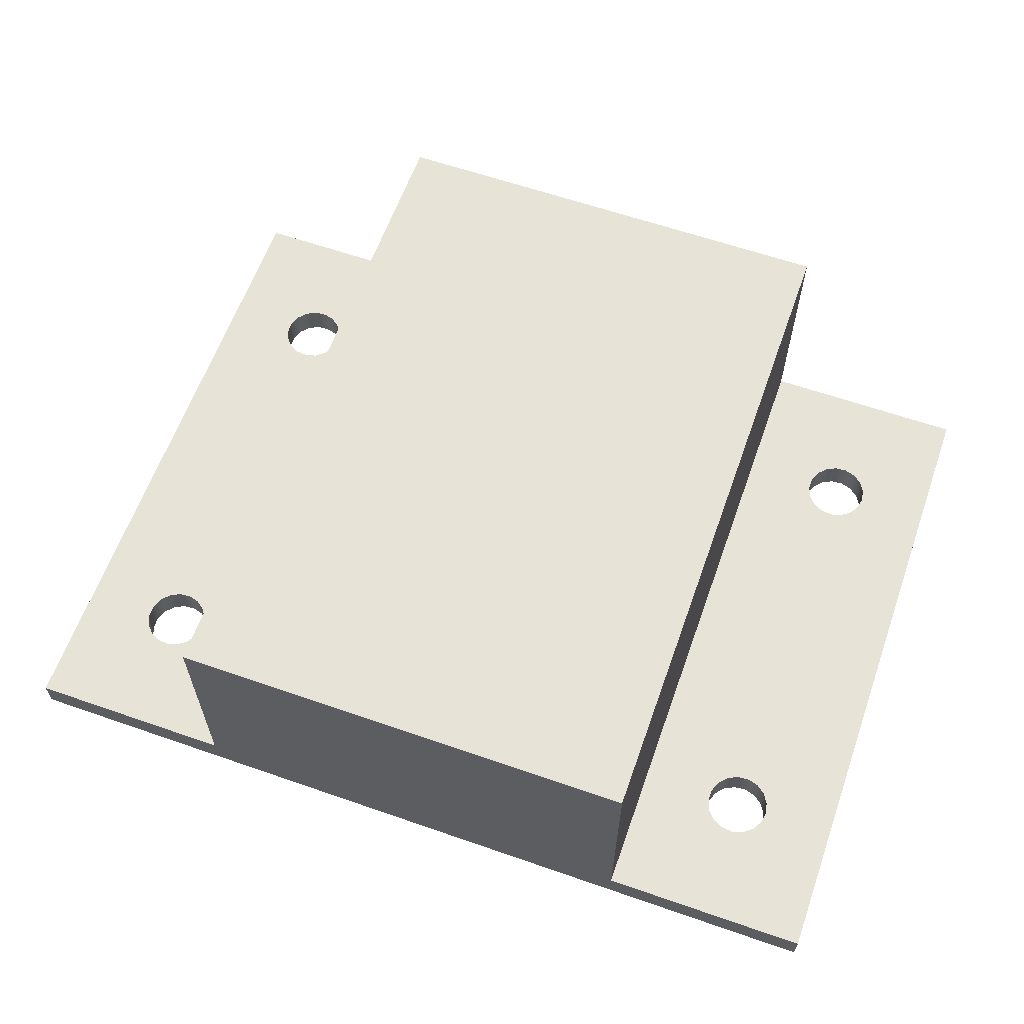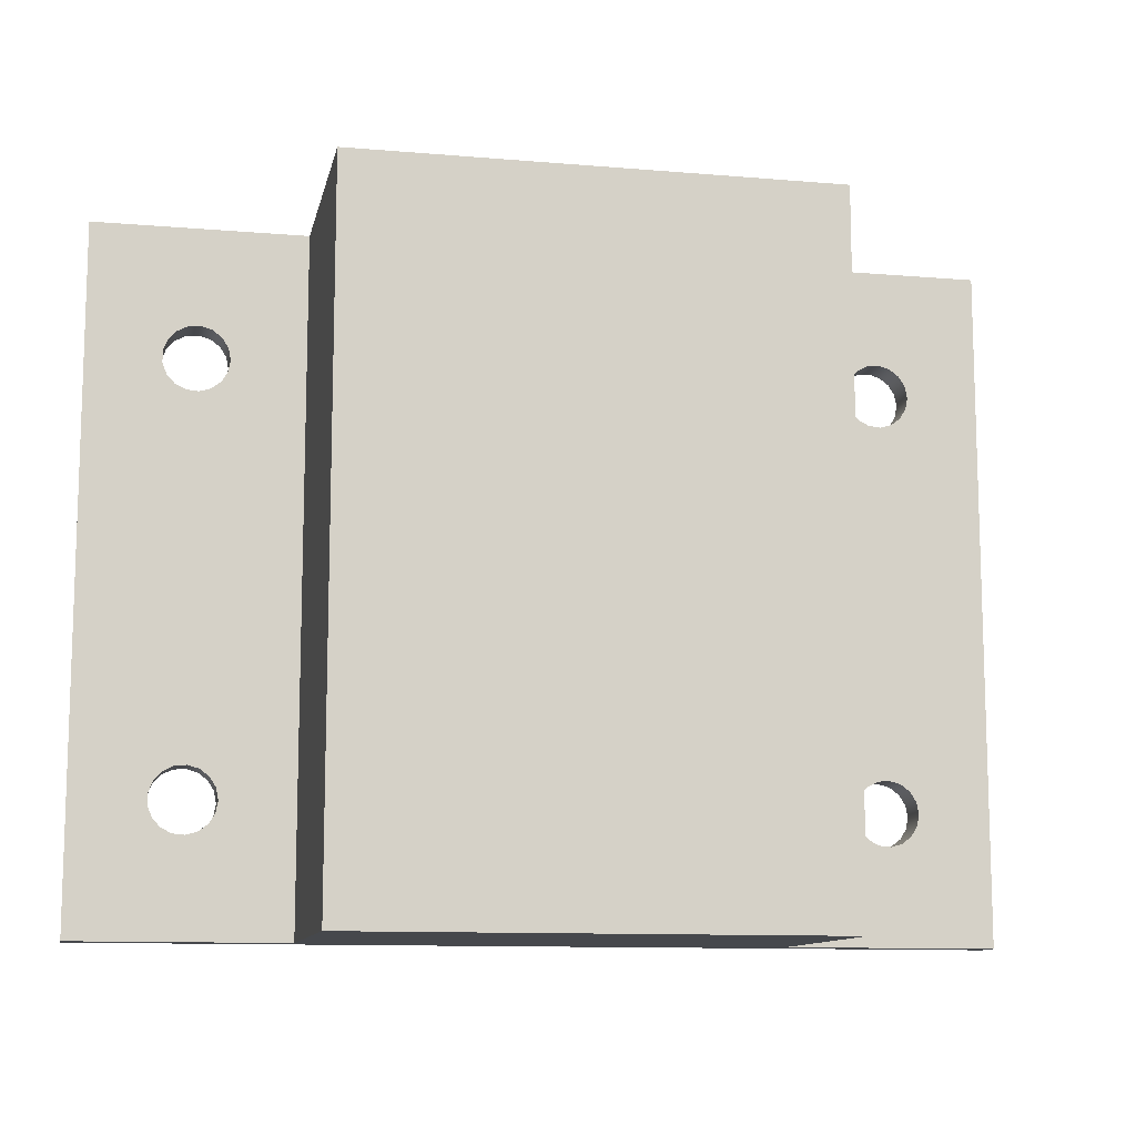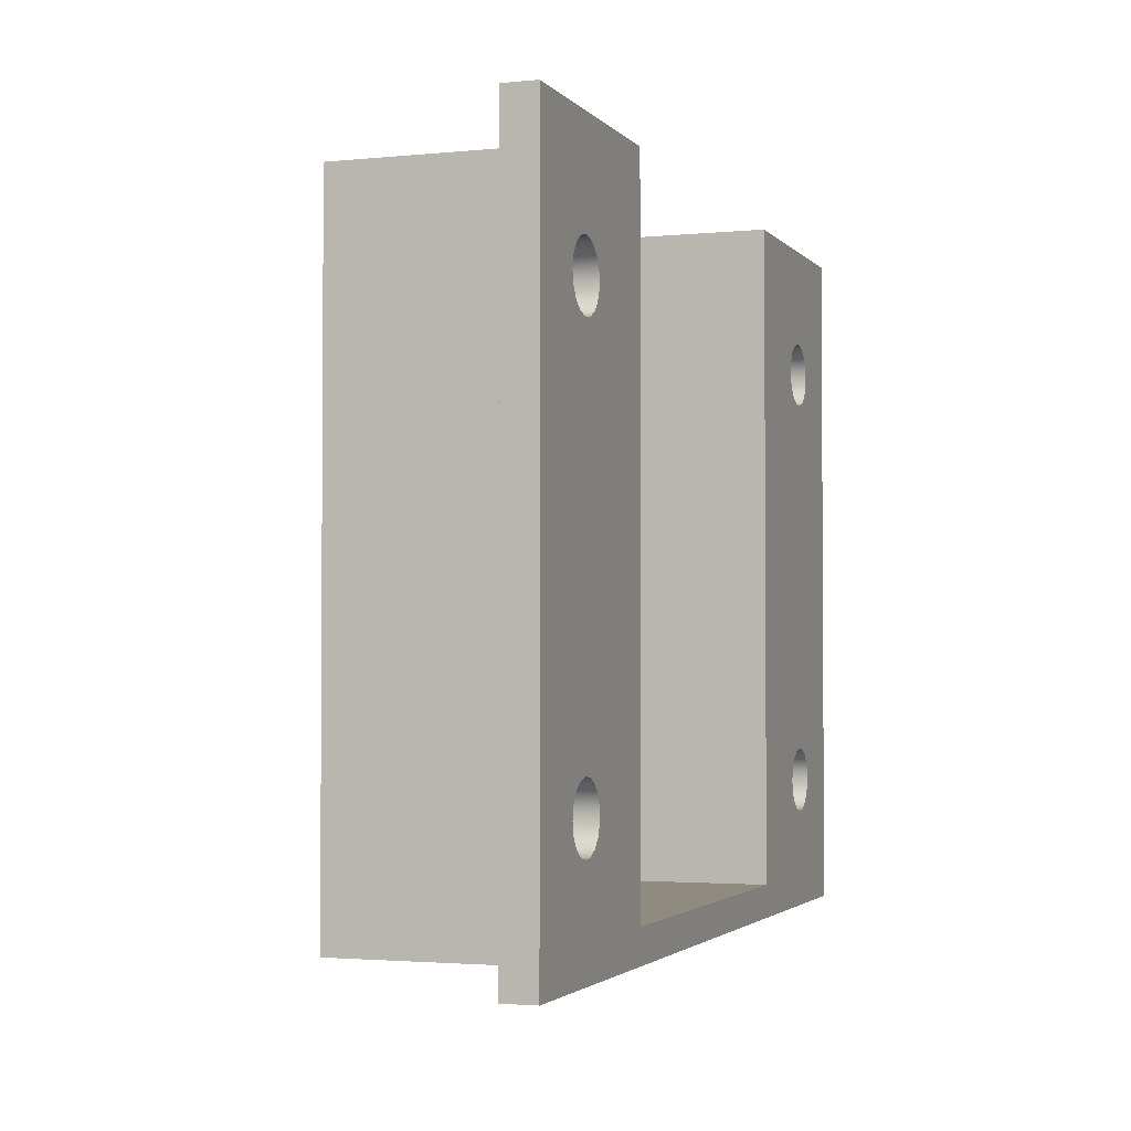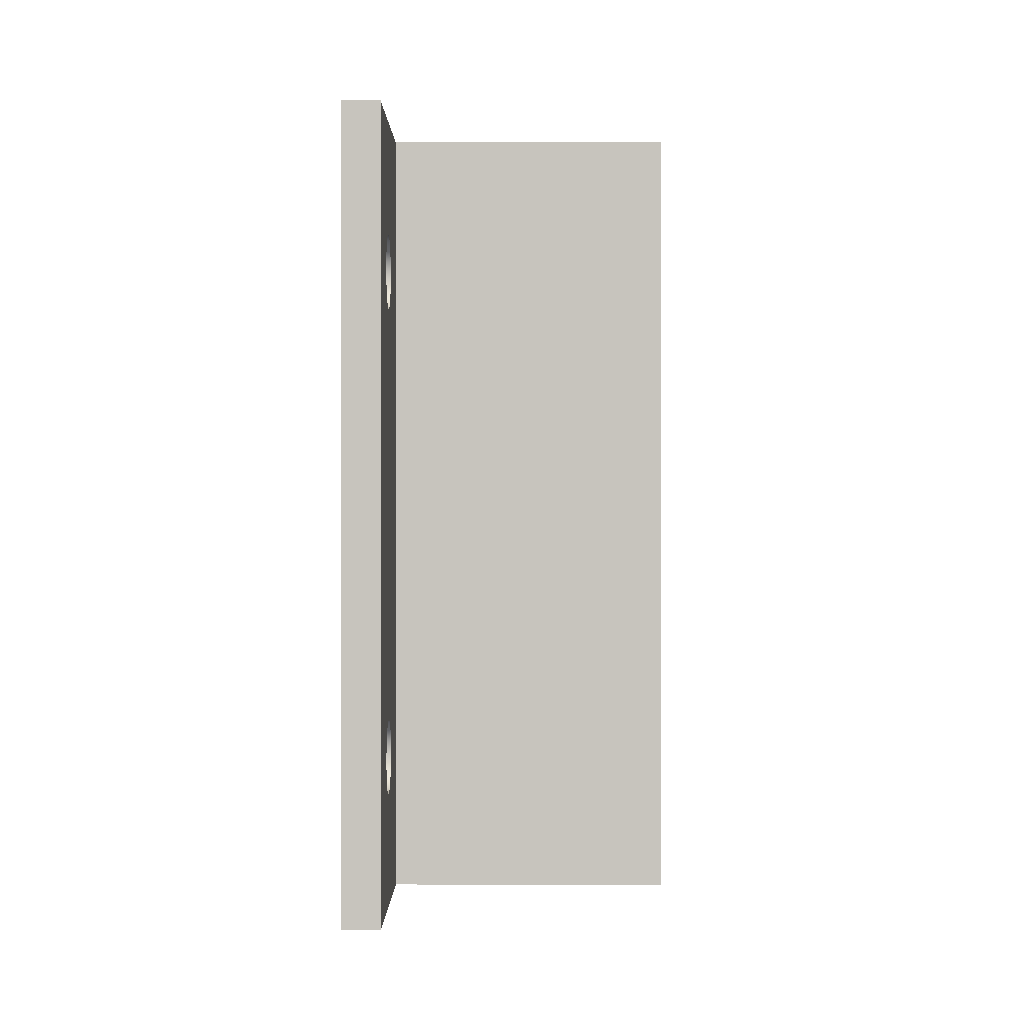
<metadata>
{"format":"obj","ext":"obj","renderer":"f3d","projection":"perspective","resolution":1024,"background":"white","views":[{"elev":61.6,"azim":-160.5,"up":"+Y"},{"elev":-11.2,"azim":168.3,"up":"+Z"},{"elev":-2.4,"azim":-70.5,"up":"+Z"},{"elev":0.4,"azim":90.3,"up":"+Z"}]}
</metadata>
<code>
v -1.5 0 4
v 0 0 4
v 0 1.5 4
v 2.5 1.5 4
v 2.5 6.429e-16 4
v 4 8.266e-16 4
v 4 0.2 4
v 2.7 0.2 4
v 2.7 1.7 4
v -0.2 1.7 4
v -0.2 0.2 4
v -1.5 0.2 4
v 4 0.2 -0.2
v 4 0.2 4
v 4 8.266e-16 4
v 4 8.327e-16 -0.2
v -1.05 0.2 0.6
v -1.036 0.2 0.5278
v -0.9978 0.2 0.4653
v -0.9391 0.2 0.421
v -0.8685 0.2 0.4009
v -0.7953 0.2 0.4076
v -0.7295 0.2 0.4404
v -0.68 0.2 0.4947
v -0.6534 0.2 0.5633
v -0.6534 0.2 0.6367
v -0.68 0.2 0.7053
v -0.7295 0.2 0.7596
v -0.7953 0.2 0.7924
v -0.8685 0.2 0.7991
v -0.9391 0.2 0.779
v -0.9978 0.2 0.7347
v -1.036 0.2 0.6722
v -1.05 0.2 3.2
v -1.036 0.2 3.128
v -0.9978 0.2 3.065
v -0.9391 0.2 3.021
v -0.8685 0.2 3.001
v -0.7953 0.2 3.008
v -0.7295 0.2 3.04
v -0.68 0.2 3.095
v -0.6534 0.2 3.163
v -0.6534 0.2 3.237
v -0.68 0.2 3.305
v -0.7295 0.2 3.36
v -0.7953 0.2 3.392
v -0.8685 0.2 3.399
v -0.9391 0.2 3.379
v -0.9978 0.2 3.335
v -1.036 0.2 3.272
v -1.5 0.2 -0.2
v -1.5 0.2 4
v -0.2 0.2 4
v -0.2 0.2 -0.2
v -0.2 0.2 -0.2
v -0.2 0.2 4
v -0.2 1.7 4
v -0.2 1.7 -0.2
v 0 0 0
v 3.996e-17 1.5 0
v 0 1.5 4
v 0 0 4
v 3.996e-17 1.5 0
v 2.5 1.5 0
v 2.5 1.5 4
v 0 1.5 4
v 2.5 1.5 0
v 2.5 6.429e-16 0
v 2.5 6.429e-16 4
v 2.5 1.5 4
v 3.15 0.2 0.6
v 3.164 0.2 0.5278
v 3.202 0.2 0.4653
v 3.261 0.2 0.421
v 3.332 0.2 0.4009
v 3.405 0.2 0.4076
v 3.471 0.2 0.4404
v 3.52 0.2 0.4947
v 3.547 0.2 0.5633
v 3.547 0.2 0.6367
v 3.52 0.2 0.7053
v 3.471 0.2 0.7596
v 3.405 0.2 0.7924
v 3.332 0.2 0.7991
v 3.261 0.2 0.779
v 3.202 0.2 0.7347
v 3.164 0.2 0.6722
v 3.15 0.2 3.2
v 3.164 0.2 3.128
v 3.202 0.2 3.065
v 3.261 0.2 3.021
v 3.332 0.2 3.001
v 3.405 0.2 3.008
v 3.471 0.2 3.04
v 3.52 0.2 3.095
v 3.547 0.2 3.163
v 3.547 0.2 3.237
v 3.52 0.2 3.305
v 3.471 0.2 3.36
v 3.405 0.2 3.392
v 3.332 0.2 3.399
v 3.261 0.2 3.379
v 3.202 0.2 3.335
v 3.164 0.2 3.272
v 2.7 0.2 -0.2
v 2.7 0.2 4
v 4 0.2 4
v 4 0.2 -0.2
v -1.05 1.91e-16 0.6
v -1.036 -2.573e-17 0.6722
v -0.9978 -2.788e-17 0.7347
v -0.9391 -3.113e-17 0.779
v -0.8685 -3.506e-17 0.7991
v -0.7953 -3.912e-17 0.7924
v -0.7295 -4.277e-17 0.7596
v -0.68 -4.552e-17 0.7053
v -0.6534 -4.7e-17 0.6367
v -0.6534 -4.7e-17 0.5633
v -0.68 -4.552e-17 0.4947
v -0.7295 -4.277e-17 0.4404
v -0.7953 -3.912e-17 0.4076
v -0.8685 -3.506e-17 0.4009
v -0.9391 -3.113e-17 0.421
v -0.9978 -2.788e-17 0.4653
v -1.036 -2.573e-17 0.5278
v 3.15 -6.613e-17 0.6
v 3.164 -5.178e-16 0.6722
v 3.202 -5.22e-16 0.7347
v 3.261 -5.286e-16 0.779
v 3.332 -5.364e-16 0.7991
v 3.405 -5.445e-16 0.7924
v 3.471 -5.518e-16 0.7596
v 3.52 -5.573e-16 0.7053
v 3.547 -5.603e-16 0.6367
v 3.547 -5.603e-16 0.5633
v 3.52 -5.573e-16 0.4947
v 3.471 -5.518e-16 0.4404
v 3.405 -5.445e-16 0.4076
v 3.332 -5.364e-16 0.4009
v 3.261 -5.286e-16 0.421
v 3.202 -5.22e-16 0.4653
v 3.164 -5.178e-16 0.5278
v -1.05 1.91e-16 3.2
v -1.036 -2.573e-17 3.272
v -0.9978 -2.788e-17 3.335
v -0.9391 -3.113e-17 3.379
v -0.8685 -3.506e-17 3.399
v -0.7953 -3.912e-17 3.392
v -0.7295 -4.277e-17 3.36
v -0.68 -4.552e-17 3.305
v -0.6534 -4.7e-17 3.237
v -0.6534 -4.7e-17 3.163
v -0.68 -4.552e-17 3.095
v -0.7295 -4.277e-17 3.04
v -0.7953 -3.912e-17 3.008
v -0.8685 -3.506e-17 3.001
v -0.9391 -3.113e-17 3.021
v -0.9978 -2.788e-17 3.065
v -1.036 -2.573e-17 3.128
v 3.15 -6.613e-17 3.2
v 3.164 -5.178e-16 3.272
v 3.202 -5.22e-16 3.335
v 3.261 -5.286e-16 3.379
v 3.332 -5.364e-16 3.399
v 3.405 -5.445e-16 3.392
v 3.471 -5.518e-16 3.36
v 3.52 -5.573e-16 3.305
v 3.547 -5.603e-16 3.237
v 3.547 -5.603e-16 3.163
v 3.52 -5.573e-16 3.095
v 3.471 -5.518e-16 3.04
v 3.405 -5.445e-16 3.008
v 3.332 -5.364e-16 3.001
v 3.261 -5.286e-16 3.021
v 3.202 -5.22e-16 3.065
v 3.164 -5.178e-16 3.128
v 0 0 0
v 0 0 4
v -1.5 0 4
v -1.5 0 -0.2
v 4 8.327e-16 -0.2
v 4 8.266e-16 4
v 2.5 6.429e-16 4
v 2.5 6.429e-16 0
v 2.7 1.7 -0.2
v 2.7 1.7 4
v 2.7 0.2 4
v 2.7 0.2 -0.2
v -0.2 1.7 -0.2
v -0.2 1.7 4
v 2.7 1.7 4
v 2.7 1.7 -0.2
v -1.5 0 -0.2
v -1.5 0 4
v -1.5 0.2 4
v -1.5 0.2 -0.2
v -1.05 0.2 0.6
v -1.036 0.2 0.6722
v -0.9978 0.2 0.7347
v -0.9391 0.2 0.779
v -0.8685 0.2 0.7991
v -0.7953 0.2 0.7924
v -0.7295 0.2 0.7596
v -0.68 0.2 0.7053
v -0.6534 0.2 0.6367
v -0.6534 0.2 0.5633
v -0.68 0.2 0.4947
v -0.7295 0.2 0.4404
v -0.7953 0.2 0.4076
v -0.8685 0.2 0.4009
v -0.9391 0.2 0.421
v -0.9978 0.2 0.4653
v -1.036 0.2 0.5278
v -1.05 1.91e-16 0.6
v -1.036 -2.573e-17 0.5278
v -0.9978 -2.788e-17 0.4653
v -0.9391 -3.113e-17 0.421
v -0.8685 -3.506e-17 0.4009
v -0.7953 -3.912e-17 0.4076
v -0.7295 -4.277e-17 0.4404
v -0.68 -4.552e-17 0.4947
v -0.6534 -4.7e-17 0.5633
v -0.6534 -4.7e-17 0.6367
v -0.68 -4.552e-17 0.7053
v -0.7295 -4.277e-17 0.7596
v -0.7953 -3.912e-17 0.7924
v -0.8685 -3.506e-17 0.7991
v -0.9391 -3.113e-17 0.779
v -0.9978 -2.788e-17 0.7347
v -1.036 -2.573e-17 0.6722
v -1.05 0.2 0.6
v -1.05 1.91e-16 0.6
v 4 0.2 -0.2
v 4 8.327e-16 -0.2
v -1.5 0 -0.2
v -1.5 0.2 -0.2
v -0.2 0.2 -0.2
v -0.2 1.7 -0.2
v 2.7 1.7 -0.2
v 2.7 0.2 -0.2
v 3.15 0.2 3.2
v 3.164 0.2 3.272
v 3.202 0.2 3.335
v 3.261 0.2 3.379
v 3.332 0.2 3.399
v 3.405 0.2 3.392
v 3.471 0.2 3.36
v 3.52 0.2 3.305
v 3.547 0.2 3.237
v 3.547 0.2 3.163
v 3.52 0.2 3.095
v 3.471 0.2 3.04
v 3.405 0.2 3.008
v 3.332 0.2 3.001
v 3.261 0.2 3.021
v 3.202 0.2 3.065
v 3.164 0.2 3.128
v 3.15 -6.613e-17 3.2
v 3.164 -5.178e-16 3.128
v 3.202 -5.22e-16 3.065
v 3.261 -5.286e-16 3.021
v 3.332 -5.364e-16 3.001
v 3.405 -5.445e-16 3.008
v 3.471 -5.518e-16 3.04
v 3.52 -5.573e-16 3.095
v 3.547 -5.603e-16 3.163
v 3.547 -5.603e-16 3.237
v 3.52 -5.573e-16 3.305
v 3.471 -5.518e-16 3.36
v 3.405 -5.445e-16 3.392
v 3.332 -5.364e-16 3.399
v 3.261 -5.286e-16 3.379
v 3.202 -5.22e-16 3.335
v 3.164 -5.178e-16 3.272
v 3.15 0.2 3.2
v 3.15 -6.613e-17 3.2
v -1.05 0.2 3.2
v -1.036 0.2 3.272
v -0.9978 0.2 3.335
v -0.9391 0.2 3.379
v -0.8685 0.2 3.399
v -0.7953 0.2 3.392
v -0.7295 0.2 3.36
v -0.68 0.2 3.305
v -0.6534 0.2 3.237
v -0.6534 0.2 3.163
v -0.68 0.2 3.095
v -0.7295 0.2 3.04
v -0.7953 0.2 3.008
v -0.8685 0.2 3.001
v -0.9391 0.2 3.021
v -0.9978 0.2 3.065
v -1.036 0.2 3.128
v -1.05 1.91e-16 3.2
v -1.036 -2.573e-17 3.128
v -0.9978 -2.788e-17 3.065
v -0.9391 -3.113e-17 3.021
v -0.8685 -3.506e-17 3.001
v -0.7953 -3.912e-17 3.008
v -0.7295 -4.277e-17 3.04
v -0.68 -4.552e-17 3.095
v -0.6534 -4.7e-17 3.163
v -0.6534 -4.7e-17 3.237
v -0.68 -4.552e-17 3.305
v -0.7295 -4.277e-17 3.36
v -0.7953 -3.912e-17 3.392
v -0.8685 -3.506e-17 3.399
v -0.9391 -3.113e-17 3.379
v -0.9978 -2.788e-17 3.335
v -1.036 -2.573e-17 3.272
v -1.05 0.2 3.2
v -1.05 1.91e-16 3.2
v 3.15 0.2 0.6
v 3.164 0.2 0.6722
v 3.202 0.2 0.7347
v 3.261 0.2 0.779
v 3.332 0.2 0.7991
v 3.405 0.2 0.7924
v 3.471 0.2 0.7596
v 3.52 0.2 0.7053
v 3.547 0.2 0.6367
v 3.547 0.2 0.5633
v 3.52 0.2 0.4947
v 3.471 0.2 0.4404
v 3.405 0.2 0.4076
v 3.332 0.2 0.4009
v 3.261 0.2 0.421
v 3.202 0.2 0.4653
v 3.164 0.2 0.5278
v 3.15 -6.613e-17 0.6
v 3.164 -5.178e-16 0.5278
v 3.202 -5.22e-16 0.4653
v 3.261 -5.286e-16 0.421
v 3.332 -5.364e-16 0.4009
v 3.405 -5.445e-16 0.4076
v 3.471 -5.518e-16 0.4404
v 3.52 -5.573e-16 0.4947
v 3.547 -5.603e-16 0.5633
v 3.547 -5.603e-16 0.6367
v 3.52 -5.573e-16 0.7053
v 3.471 -5.518e-16 0.7596
v 3.405 -5.445e-16 0.7924
v 3.332 -5.364e-16 0.7991
v 3.261 -5.286e-16 0.779
v 3.202 -5.22e-16 0.7347
v 3.164 -5.178e-16 0.6722
v 3.15 0.2 0.6
v 3.15 -6.613e-17 0.6
v 3.996e-17 1.5 0
v 0 0 0
v 2.5 6.429e-16 0
v 2.5 1.5 0
f 12 1 11
f 11 1 2
f 11 2 3
f 11 3 10
f 10 3 4
f 10 4 9
f 9 4 8
f 8 4 5
f 8 5 6
f 6 7 8
f 14 15 13
f 13 15 16
f 33 17 51
f 51 17 18
f 51 18 19
f 19 20 51
f 51 20 21
f 51 21 54
f 54 21 22
f 54 22 23
f 23 24 54
f 54 24 25
f 54 25 26
f 54 26 42
f 42 26 27
f 42 27 41
f 41 27 40
f 40 27 28
f 40 28 39
f 39 28 29
f 39 29 38
f 38 29 30
f 38 30 31
f 38 31 37
f 37 31 32
f 37 32 36
f 36 32 33
f 36 33 35
f 35 33 51
f 35 51 52
f 50 34 52
f 52 34 35
f 54 42 53
f 53 42 43
f 53 43 44
f 44 45 53
f 53 45 46
f 53 46 47
f 53 47 52
f 52 47 48
f 52 48 49
f 49 50 52
f 56 57 55
f 55 57 58
f 59 60 62
f 62 60 61
f 63 64 66
f 66 64 65
f 67 68 70
f 70 68 69
f 87 71 105
f 105 71 72
f 105 72 73
f 73 74 105
f 105 74 75
f 105 75 108
f 108 75 76
f 108 76 77
f 77 78 108
f 108 78 79
f 108 79 80
f 108 80 96
f 96 80 81
f 96 81 95
f 95 81 94
f 94 81 82
f 94 82 93
f 93 82 83
f 93 83 92
f 92 83 84
f 92 84 85
f 92 85 91
f 91 85 86
f 91 86 90
f 90 86 87
f 90 87 89
f 89 87 105
f 89 105 106
f 104 88 106
f 106 88 89
f 108 96 107
f 107 96 97
f 107 97 98
f 98 99 107
f 107 99 100
f 107 100 101
f 107 101 106
f 106 101 102
f 106 102 103
f 103 104 106
f 125 109 180
f 180 109 110
f 180 110 159
f 159 110 158
f 158 110 111
f 158 111 157
f 157 111 112
f 157 112 156
f 156 112 113
f 156 113 114
f 156 114 155
f 155 114 115
f 155 115 154
f 154 115 153
f 153 115 116
f 153 116 177
f 177 116 117
f 177 117 118
f 118 119 177
f 177 119 120
f 177 120 121
f 177 121 180
f 180 121 122
f 180 122 123
f 123 124 180
f 180 124 125
f 142 126 184
f 184 126 127
f 184 127 128
f 129 174 128
f 128 174 175
f 128 175 184
f 184 175 176
f 184 176 183
f 183 176 160
f 183 160 161
f 174 129 173
f 173 129 130
f 173 130 131
f 173 131 172
f 172 131 132
f 172 132 171
f 171 132 133
f 171 133 170
f 170 133 169
f 169 133 134
f 169 134 181
f 181 134 135
f 181 135 136
f 136 137 181
f 181 137 138
f 181 138 139
f 181 139 184
f 184 139 140
f 184 140 141
f 141 142 184
f 159 143 179
f 179 143 144
f 179 144 145
f 145 146 179
f 179 146 147
f 179 147 178
f 178 147 148
f 178 148 149
f 149 150 178
f 178 150 151
f 178 151 152
f 152 153 178
f 178 153 177
f 180 159 179
f 161 162 183
f 183 162 163
f 183 163 164
f 183 164 182
f 182 164 165
f 182 165 166
f 166 167 182
f 182 167 168
f 182 168 169
f 180 181 177
f 177 181 184
f 181 182 169
f 186 187 185
f 185 187 188
f 190 191 189
f 189 191 192
f 194 195 193
f 193 195 196
f 198 230 197
f 197 230 232
f 231 214 213
f 213 214 215
f 213 215 212
f 212 215 216
f 212 216 211
f 211 216 217
f 211 217 210
f 210 217 218
f 210 218 209
f 209 218 219
f 209 219 208
f 208 219 220
f 208 220 207
f 207 220 221
f 207 221 206
f 206 221 222
f 206 222 205
f 205 222 223
f 205 223 204
f 204 223 224
f 204 224 203
f 203 224 225
f 203 225 202
f 202 225 226
f 202 226 201
f 201 226 227
f 201 227 200
f 200 227 228
f 200 228 199
f 199 228 229
f 199 229 198
f 198 229 230
f 233 234 240
f 240 234 235
f 240 235 237
f 237 235 236
f 238 239 237
f 237 239 240
f 242 274 241
f 241 274 276
f 275 258 257
f 257 258 259
f 257 259 256
f 256 259 260
f 256 260 255
f 255 260 261
f 255 261 254
f 254 261 262
f 254 262 253
f 253 262 263
f 253 263 252
f 252 263 264
f 252 264 251
f 251 264 265
f 251 265 250
f 250 265 266
f 250 266 249
f 249 266 267
f 249 267 248
f 248 267 268
f 248 268 247
f 247 268 269
f 247 269 246
f 246 269 270
f 246 270 245
f 245 270 271
f 245 271 244
f 244 271 272
f 244 272 243
f 243 272 273
f 243 273 242
f 242 273 274
f 278 310 277
f 277 310 312
f 311 294 293
f 293 294 295
f 293 295 292
f 292 295 296
f 292 296 291
f 291 296 297
f 291 297 290
f 290 297 298
f 290 298 289
f 289 298 299
f 289 299 288
f 288 299 300
f 288 300 287
f 287 300 301
f 287 301 286
f 286 301 302
f 286 302 285
f 285 302 303
f 285 303 284
f 284 303 304
f 284 304 283
f 283 304 305
f 283 305 282
f 282 305 306
f 282 306 281
f 281 306 307
f 281 307 280
f 280 307 308
f 280 308 279
f 279 308 309
f 279 309 278
f 278 309 310
f 314 346 313
f 313 346 348
f 347 330 329
f 329 330 331
f 329 331 328
f 328 331 332
f 328 332 327
f 327 332 333
f 327 333 326
f 326 333 334
f 326 334 325
f 325 334 335
f 325 335 324
f 324 335 336
f 324 336 323
f 323 336 337
f 323 337 322
f 322 337 338
f 322 338 321
f 321 338 339
f 321 339 320
f 320 339 340
f 320 340 319
f 319 340 341
f 319 341 318
f 318 341 342
f 318 342 317
f 317 342 343
f 317 343 316
f 316 343 344
f 316 344 315
f 315 344 345
f 315 345 314
f 314 345 346
f 350 351 349
f 349 351 352

</code>
